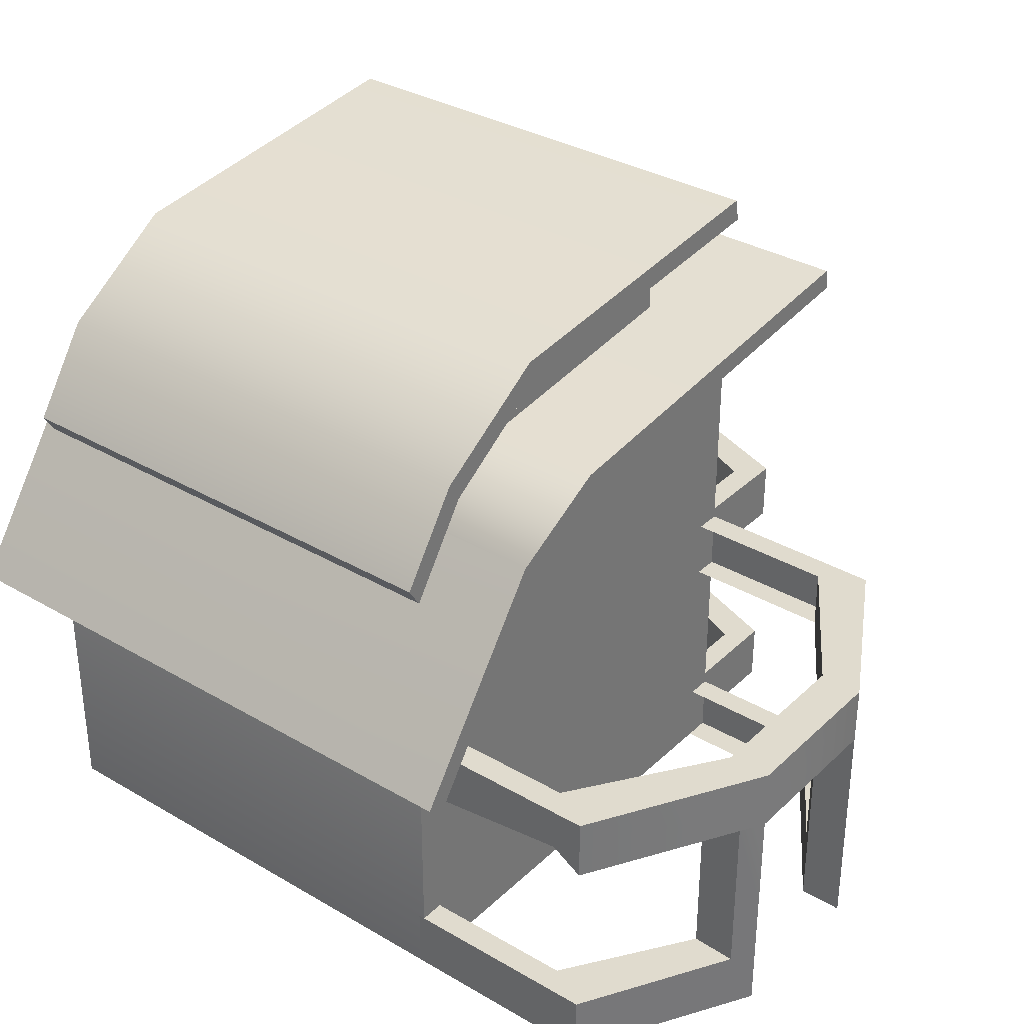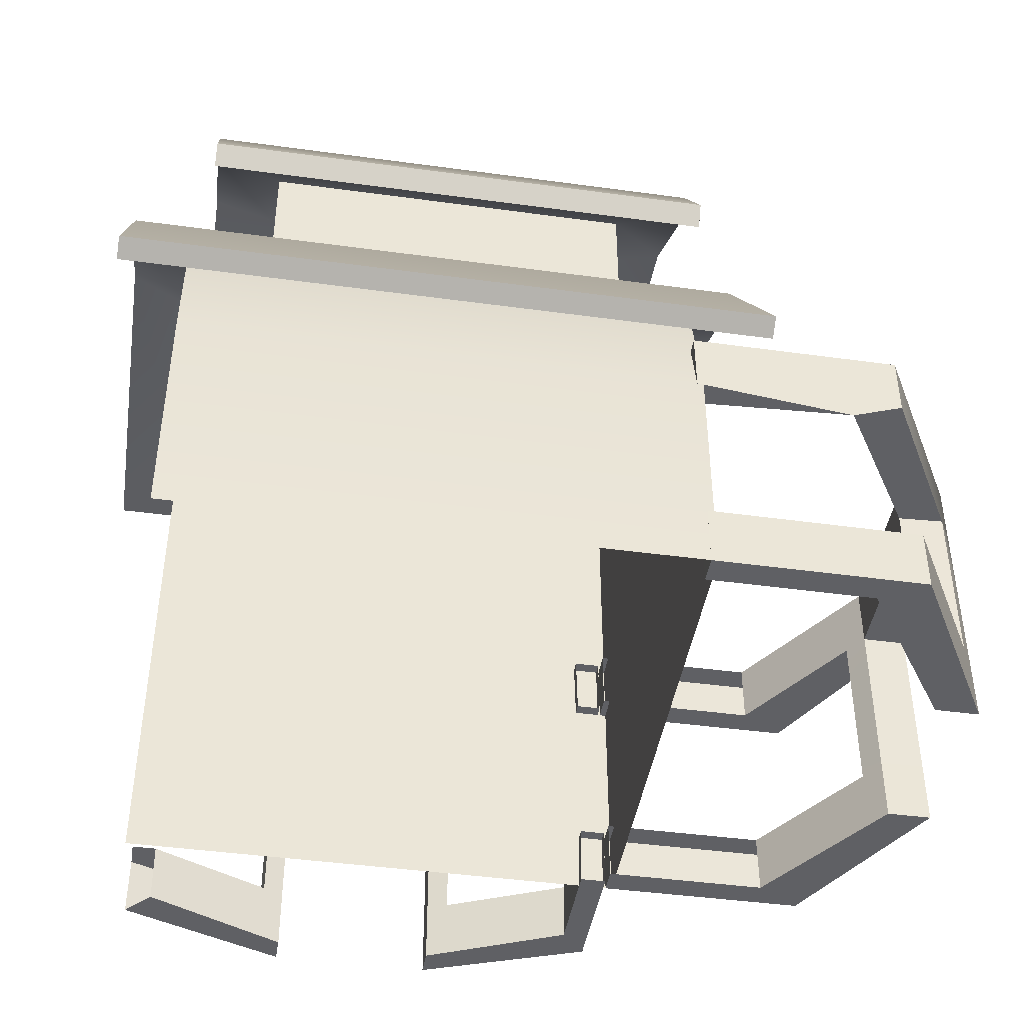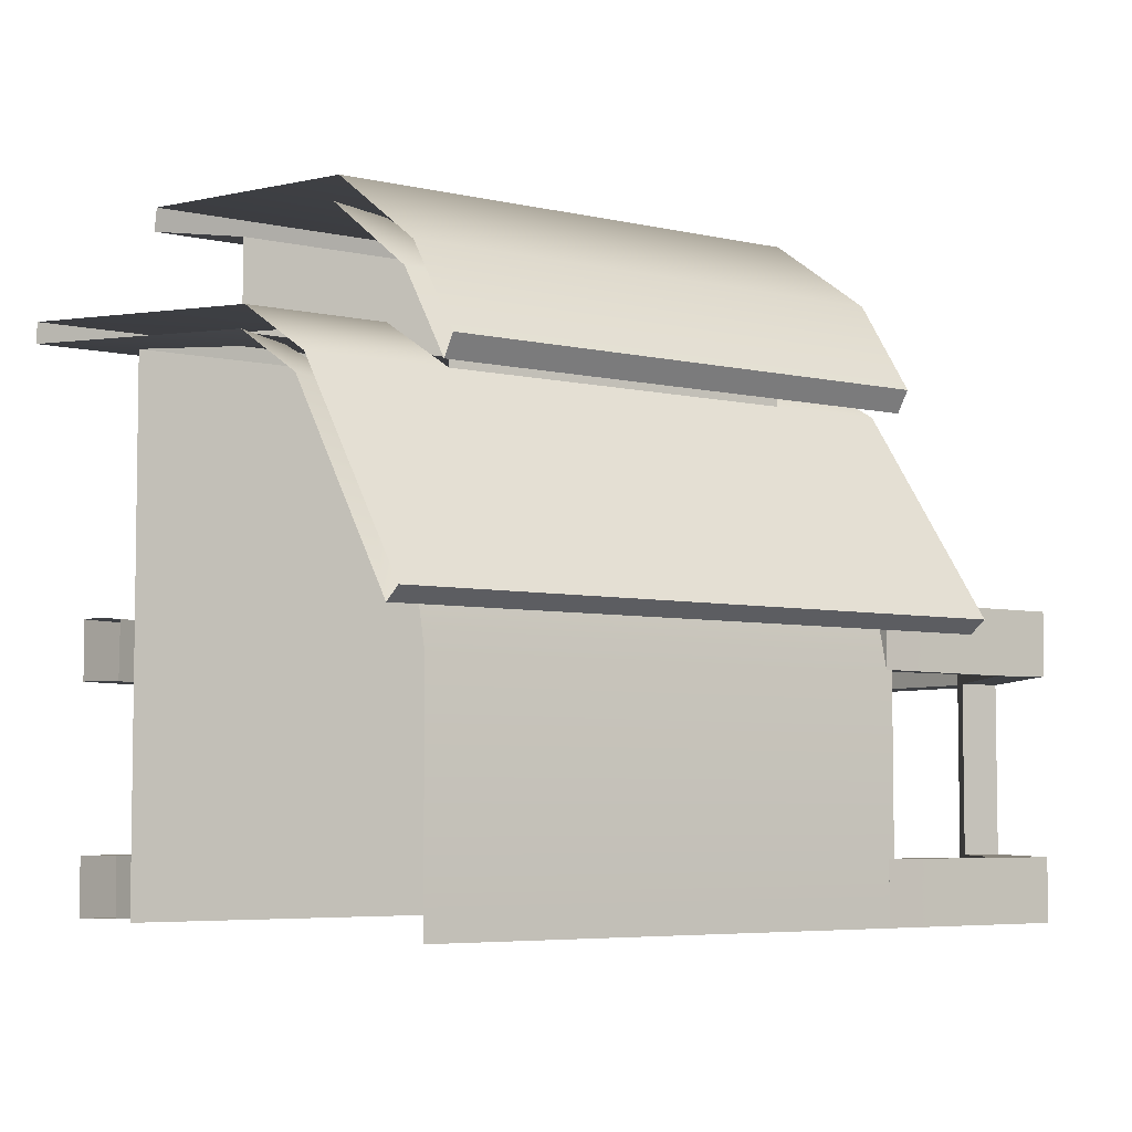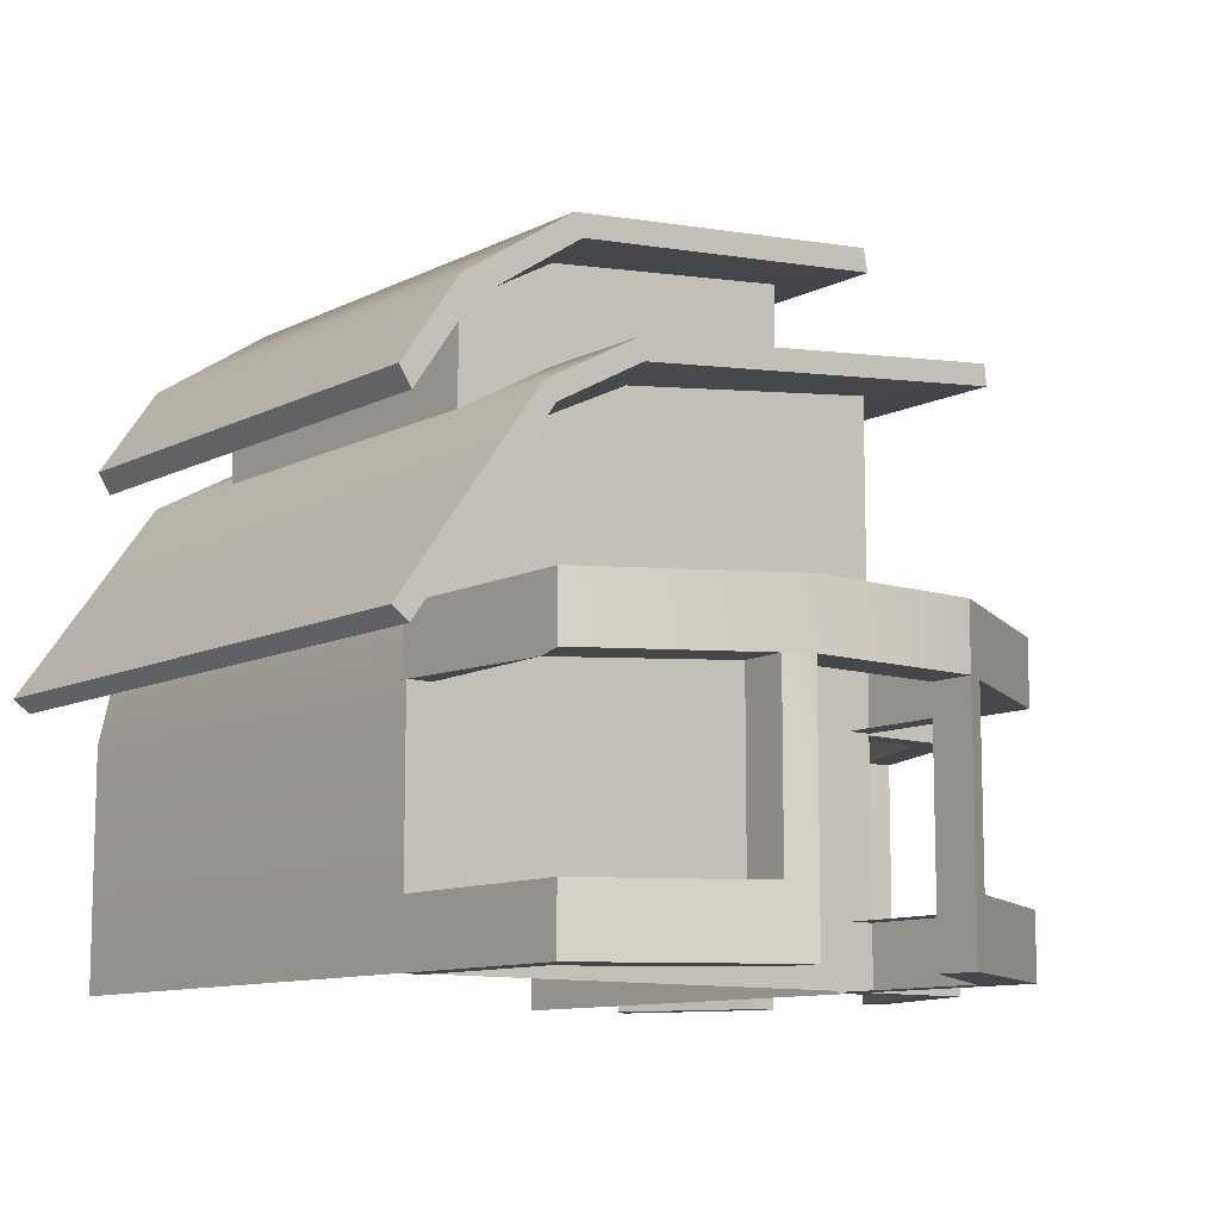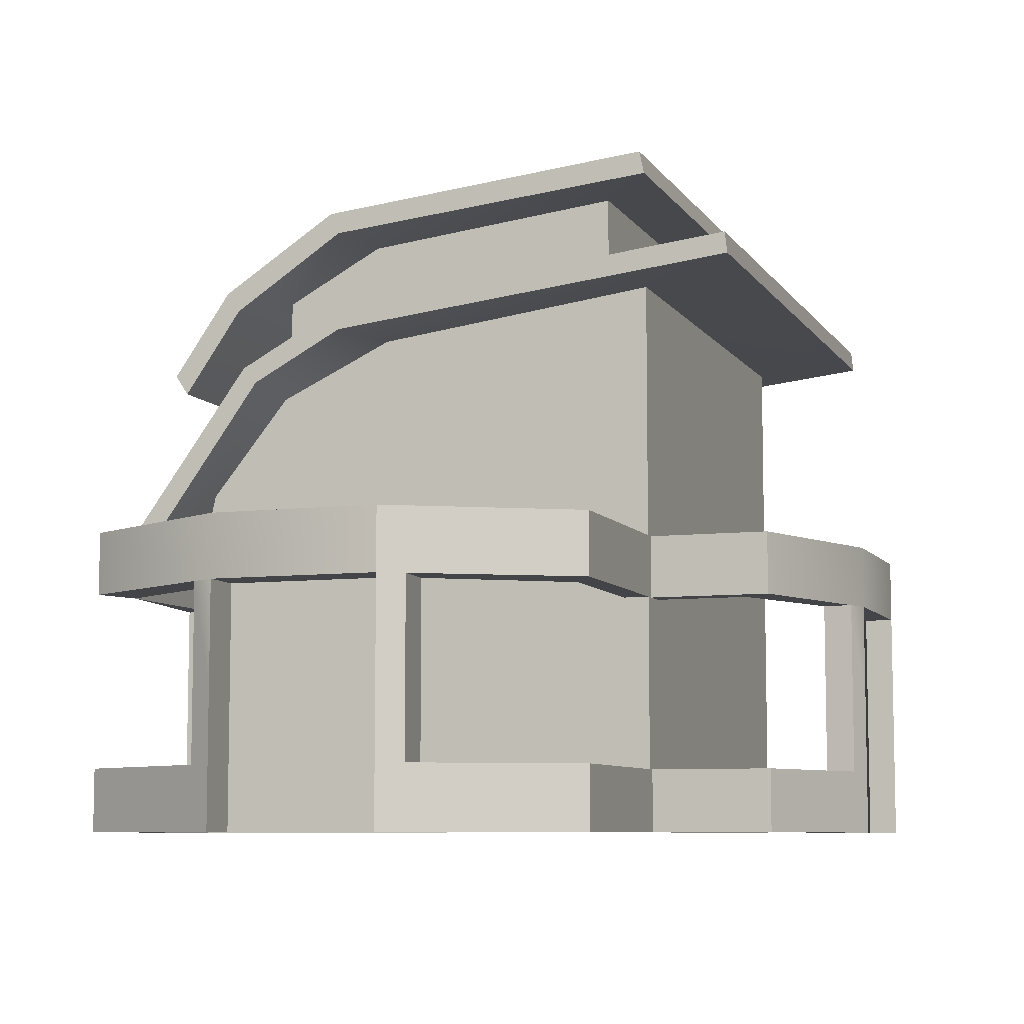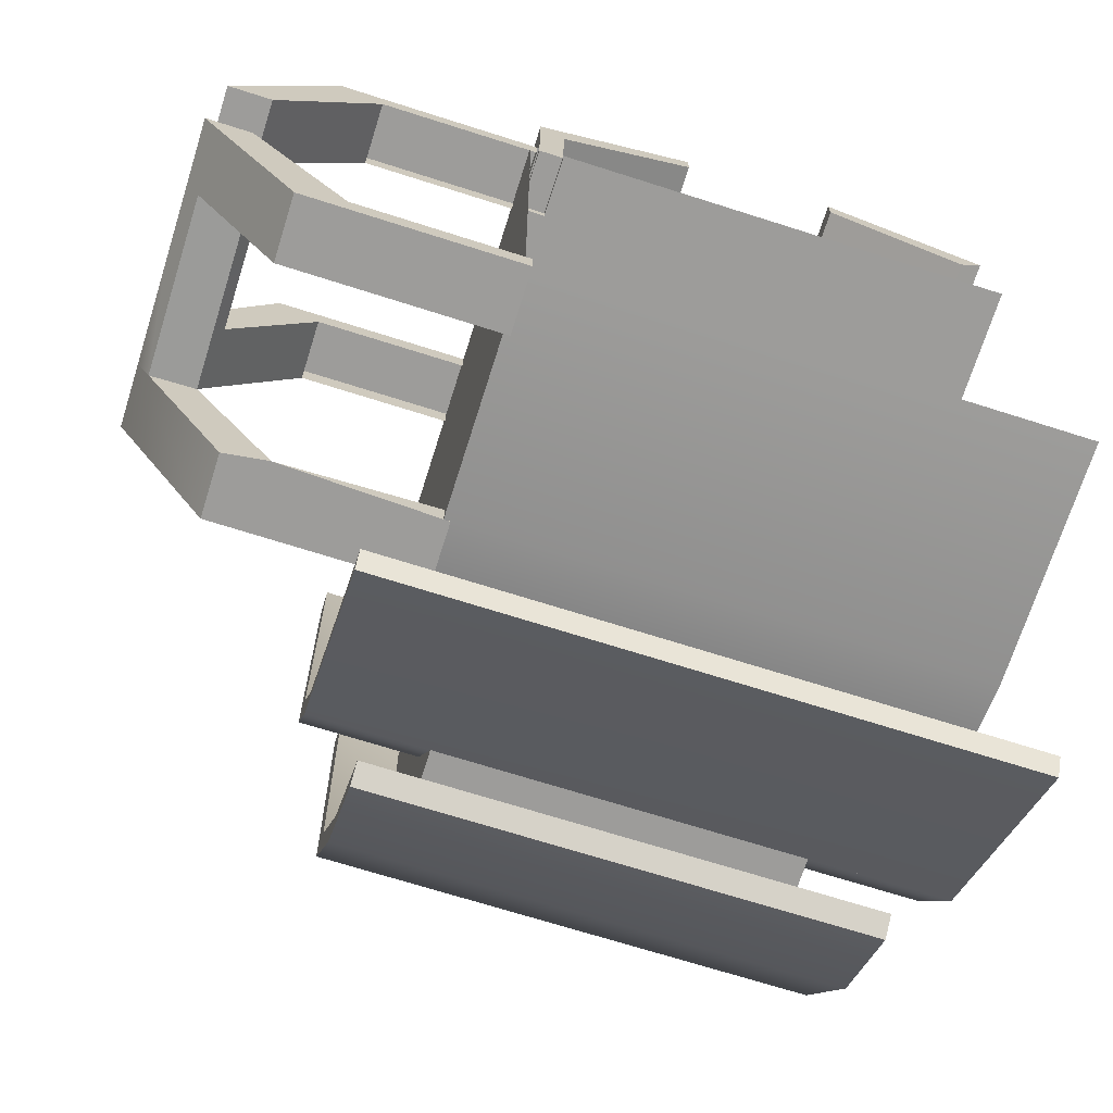
<metadata>
{"format":"obj","ext":"obj","renderer":"f3d","projection":"perspective","resolution":1024,"background":"white","views":[{"elev":33.7,"azim":-141.5,"up":"+Y"},{"elev":-44.2,"azim":170.9,"up":"+Y"},{"elev":-5.4,"azim":144.0,"up":"+Y"},{"elev":-10.4,"azim":-128.7,"up":"+Y"},{"elev":-7.8,"azim":-70.7,"up":"+Y"},{"elev":-70.2,"azim":-17.6,"up":"+Z"}]}
</metadata>
<code>
v 2345 0.00015 1698
v 2345 0.00015 -0.9048
v 2345 1831 1698
v 657.9 1831 1698
v 657.9 0.00015 1698
v 657.9 0.00015 -0.9048
v 2345 1190 95.22
v 2345 1524 364.3
v 2345 1708 752.4
v 2345 771.3 -0.9048
v 657.9 771.3 -0.9048
v 657.9 1708 752.4
v 657.9 1524 364.3
v 657.9 1190 95.22
v 2550 1875 2033
v 2550 1718 653.7
v 453.3 1718 653.7
v 453.3 1875 2033
v 2550 1551 343.2
v 453.3 1551 343.2
v 2550 885.4 -133.1
v 453.3 885.4 -133.1
v 2550 1947 2025
v 2550 1786 632.4
v 453.3 1786 632.4
v 453.3 1947 2025
v 2550 1604 296.6
v 453.3 1604 296.6
v 2550 927.5 -191.9
v 453.3 927.5 -191.9
v 2075 1947 2025
v 2075 1786 632.4
v 2075 1604 296.6
v 852.4 1947 2025
v 852.4 1786 632.4
v 852.4 1604 296.6
v 2075 1887 1506
v 852.4 1887 1506
v 2075 2099 632.4
v 2075 1916 296.6
v 852.4 1916 296.6
v 852.4 2099 632.4
v 2075 2200 1506
v 852.4 2200 1506
v 2296 2108 572.6
v 2296 1853 187.1
v 631.8 1853 187.1
v 631.8 2108 572.6
v 2296 2222 1700
v 631.8 2222 1700
v 2296 2180 542.9
v 2296 1920 143.5
v 631.8 1920 143.5
v 631.8 2180 542.9
v 2296 2299 1685
v 631.8 2299 1685
v 2296 1564 -13.06
v 631.8 1564 -13.06
v 631.8 1631 -56.67
v 2296 1631 -56.67
v -325.3 206.2 1125
v -0 206.2 1698
v -325.3 0.00015 1125
v -0 0.00015 1698
v -179.7 0.00015 1126
v 145.5 0.00015 1698
v -179.7 206.2 1126
v 145.5 206.2 1698
v 145.7 206.2 1613
v 145.7 0.00015 1610
v 679.1 206.2 1614
v 679.1 -0.00015 1611
v 679 -0.00015 1699
v 679 206.2 1699
v -132.5 206.2 1196
v -280.5 206.2 1204
v -325.3 206.2 572.1
v -0 206.2 0.00015
v -325.3 0.00015 572.1
v -0 0.00015 0.00015
v -179.7 0.00015 571.9
v 145.5 0.00015 -0.2142
v -179.7 206.2 571.9
v 145.5 206.2 -0.2142
v 145.7 206.2 84.32
v 145.7 0.00015 85.89
v 679.1 206.2 83.47
v 679.1 0 85.04
v 679 -0.00015 -1.062
v 679 206.2 -1.062
v -132.5 206.2 501.1
v -280.5 206.2 493.4
v -179.7 443.4 1126
v -132.5 443.4 1196
v -280.5 443.4 1204
v -325.3 443.4 1125
v -132.5 443.4 501.1
v -179.7 443.4 571.9
v -280.5 443.4 493.4
v -325.3 443.4 572.1
v -325.1 777.2 1125
v -0 777.2 1698
v -325.1 983.4 1125
v -0 983.4 1698
v -179.5 983.4 1125
v 145.5 983.4 1698
v -179.7 777.2 1126
v 145.5 777.2 1698
v 145.7 777.2 1613
v 145.7 983.4 1610
v 679.1 777.2 1614
v 679.1 983.4 1611
v 679 983.4 1699
v 679 777.2 1699
v -132.5 777.2 1196
v -280.5 777.2 1204
v -325.3 777.2 572.1
v -0 777.2 0.00015
v -325.3 983.4 572.1
v -0 983.4 0.00015
v -179.7 983.4 571.9
v 145.5 983.4 -0.2142
v -179.7 777.2 571.9
v 145.6 777.2 57.19
v 145.7 983.4 87.46
v 679.1 777.2 85.04
v 679.1 983.4 86.62
v 679 983.4 -1.062
v 679 777.2 -1.062
v -132.5 777.2 501.1
v -280.5 777.2 493.4
v -179.3 777.2 1125
v 1778 206.2 2305
v 2330 206.2 2095
v 1778 0.00015 2305
v 2330 0.00015 2095
v 1778 0.00015 2211
v 1778 206.2 2211
v 2330 206.2 2001
v 2248 206.2 2001
v 2245 0.00015 2001
v 1846 206.2 2181
v 1854 206.2 2276
v 1243 206.2 2306
v 689.4 206.2 2097
v 1243 0.00015 2306
v 689.4 0.00015 2097
v 1242 0.00015 2212
v 689 0.00015 2003
v 1242 206.2 2212
v 689 206.2 2003
v 770.7 206.2 2003
v 773.7 0.00015 2003
v 769.1 206.2 1658
v 772.1 -0.00015 1658
v 687.4 -0.00015 1659
v 687.4 206.2 1659
v 1174 206.2 2182
v 1167 206.2 2277
v 1778 443.4 2211
v 1846 443.4 2181
v 1854 443.4 2276
v 1778 443.4 2305
v 1174 443.4 2182
v 1242 443.4 2212
v 1167 443.4 2277
v 1243 443.4 2306
v 1777 777.2 2305
v 2330 777.2 2095
v 1777 983.4 2305
v 2330 983.4 2095
v 1777 983.4 2211
v 2330 983.4 2001
v 1778 777.2 2211
v 2330 777.2 2001
v 2248 777.2 2001
v 2245 983.4 2001
v 1846 777.2 2181
v 1854 777.2 2276
v 1243 777.2 2306
v 689.4 777.2 2097
v 1243 983.4 2306
v 689.4 983.4 2097
v 1242 983.4 2212
v 689 983.4 2003
v 1242 777.2 2212
v 689 777.2 2003
v 770.7 777.2 2003
v 773.7 983.4 2003
v 769.1 777.2 1658
v 772.1 983.4 1658
v 687.4 983.4 1659
v 687.4 777.2 1659
v 1174 777.2 2182
v 1167 777.2 2277
v 1777 777.2 2211
f 34 38 35 25 26
f 2 6 11 10
f 5 1 3 4
f 35 36 28 25
f 27 29 30 28 36 33
f 7 10 11 14
f 11 6 5 4 12 13 14
f 3 9 16 15
f 12 4 18 17
f 4 3 15 18
f 9 8 19 16
f 13 12 17 20
f 8 7 21 19
f 7 14 22 21
f 14 13 20 22
f 17 18 26 25
f 18 15 23 31 34 26
f 20 17 25 28
f 21 22 30 29
f 22 20 28 30
f 23 24 32 37 31
f 24 27 33 32
f 31 37 38 34
f 51 52 53 54
f 56 55 51 54
f 33 36 41 40
f 36 35 42 41
f 38 37 43 44
f 35 38 44 42
f 39 40 46 45
f 40 41 47 46
f 41 42 48 47
f 44 43 49 50
f 42 44 50 48
f 57 58 59 60
f 47 48 54 53
f 50 49 55 56
f 48 50 56 54
f 46 47 58 57
f 47 53 59 58
f 53 52 60 59
f 61 63 64 62 76
f 63 65 70 64
f 71 74 73 72
f 62 64 66 68
f 67 65 63 61
f 65 67 75 69 70
f 70 72 73 66
f 66 73 74 68
f 68 74 71 69
f 62 68 69
f 70 66 64
f 76 62 69 75
f 67 93 94 75
f 75 94 95 76
f 76 95 96 61
f 61 96 93 67
f 77 92 78 80 79
f 79 80 86 81
f 87 88 89 90
f 78 84 82 80
f 83 77 79 81
f 81 86 85 91 83
f 86 82 89 88
f 82 84 90 89
f 84 85 87 90
f 78 85 84
f 86 80 82
f 92 91 85 78
f 83 91 97 98
f 91 92 99 97
f 92 77 100 99
f 77 83 98 100
f 101 116 102 104 103
f 103 104 110 105
f 111 112 113 114
f 102 108 106 104
f 105 110 109 115 107
f 110 106 113 112
f 106 108 114 113
f 108 109 111 114
f 102 109 108
f 110 104 106
f 116 115 109 102
f 107 115 94 93
f 115 116 95 94
f 116 101 96 95
f 101 107 93 96
f 117 119 120 118 131
f 119 121 125 120
f 126 129 128 127
f 118 120 122 124
f 121 123 130 124 125
f 125 127 128 122
f 122 128 129 124
f 124 129 126
f 125 122 120
f 131 118 124 130
f 123 98 97 130
f 130 97 99 131
f 131 99 100 117
f 117 100 98 123
f 123 132 101 117
f 117 101 103 119
f 119 103 105 121
f 121 105 132 123
f 133 135 136 134 143
f 135 137 141 136
f 138 137 135 133
f 137 138 142 140 141
f 134 139 140
f 143 134 140 142
f 138 160 161 142
f 142 161 162 143
f 143 162 163 133
f 133 163 160 138
f 144 159 145 147 146
f 146 147 153 148
f 145 151 149 147
f 150 144 146 148
f 148 153 152 158 150
f 152 153 155 154
f 153 149 156 155
f 149 151 157 156
f 151 152 154 157
f 145 152 151
f 153 147 149
f 159 158 152 145
f 150 158 164 165
f 158 159 166 164
f 159 144 167 166
f 144 150 165 167
f 168 179 169 171 170
f 170 171 177 172
f 172 177 176 178 174
f 169 176 175
f 177 171 173
f 179 178 176 169
f 174 178 161 160
f 178 179 162 161
f 179 168 163 162
f 168 174 160 163
f 180 182 183 181 195
f 182 184 189 183
f 181 183 185 187
f 184 186 194 188 189
f 188 190 191 189
f 189 191 192 185
f 185 192 193 187
f 187 193 190 188
f 181 187 188
f 189 185 183
f 195 181 188 194
f 186 165 164 194
f 194 164 166 195
f 195 166 167 180
f 180 167 165 186
f 186 196 168 180
f 180 168 170 182
f 182 170 172 184
f 184 172 196 186
f 127 125 124 126
f 87 85 86 88

</code>
